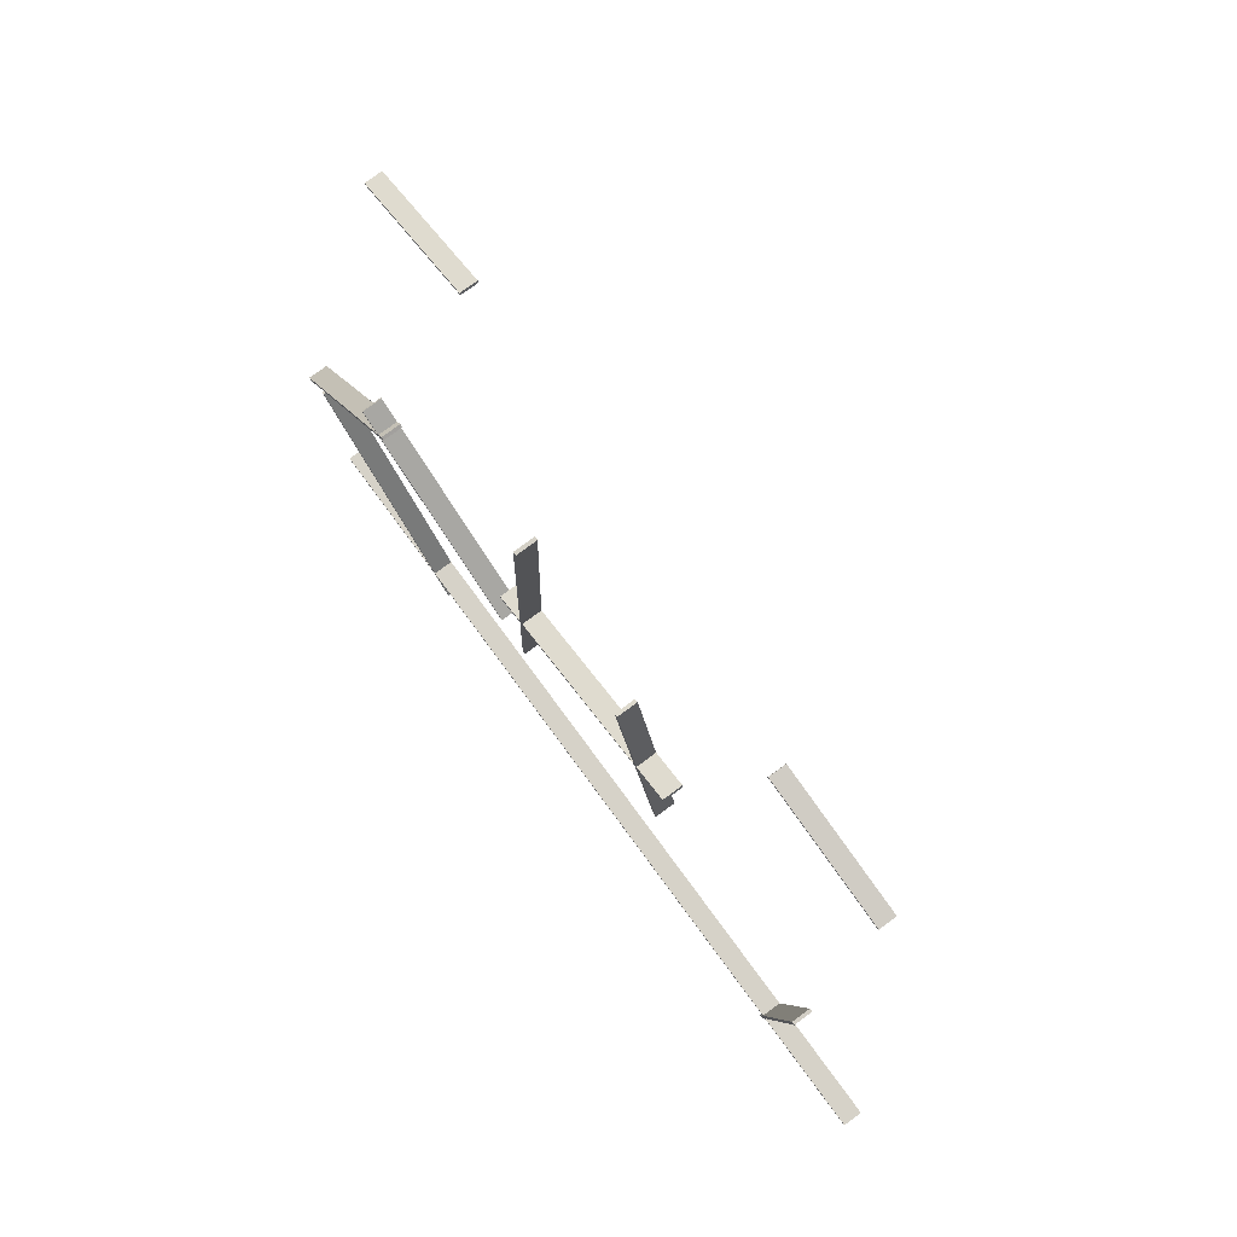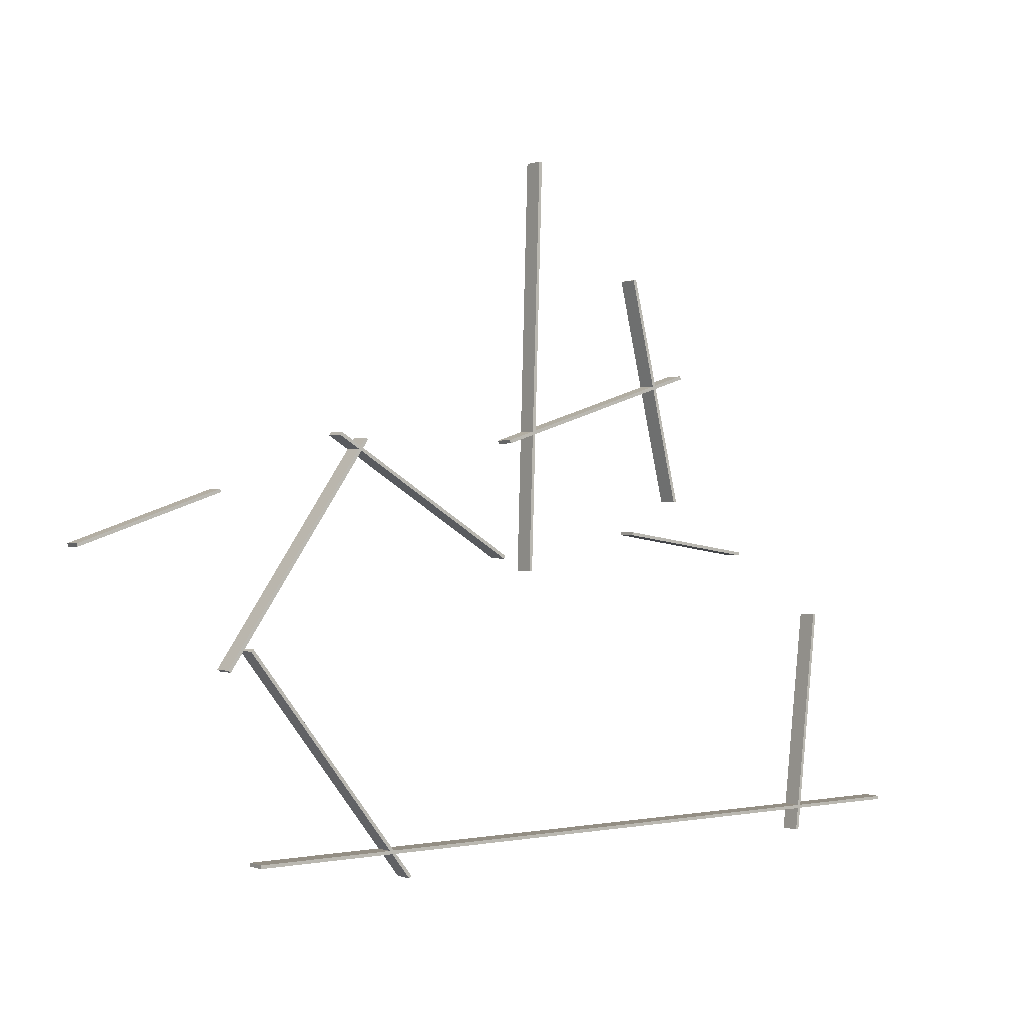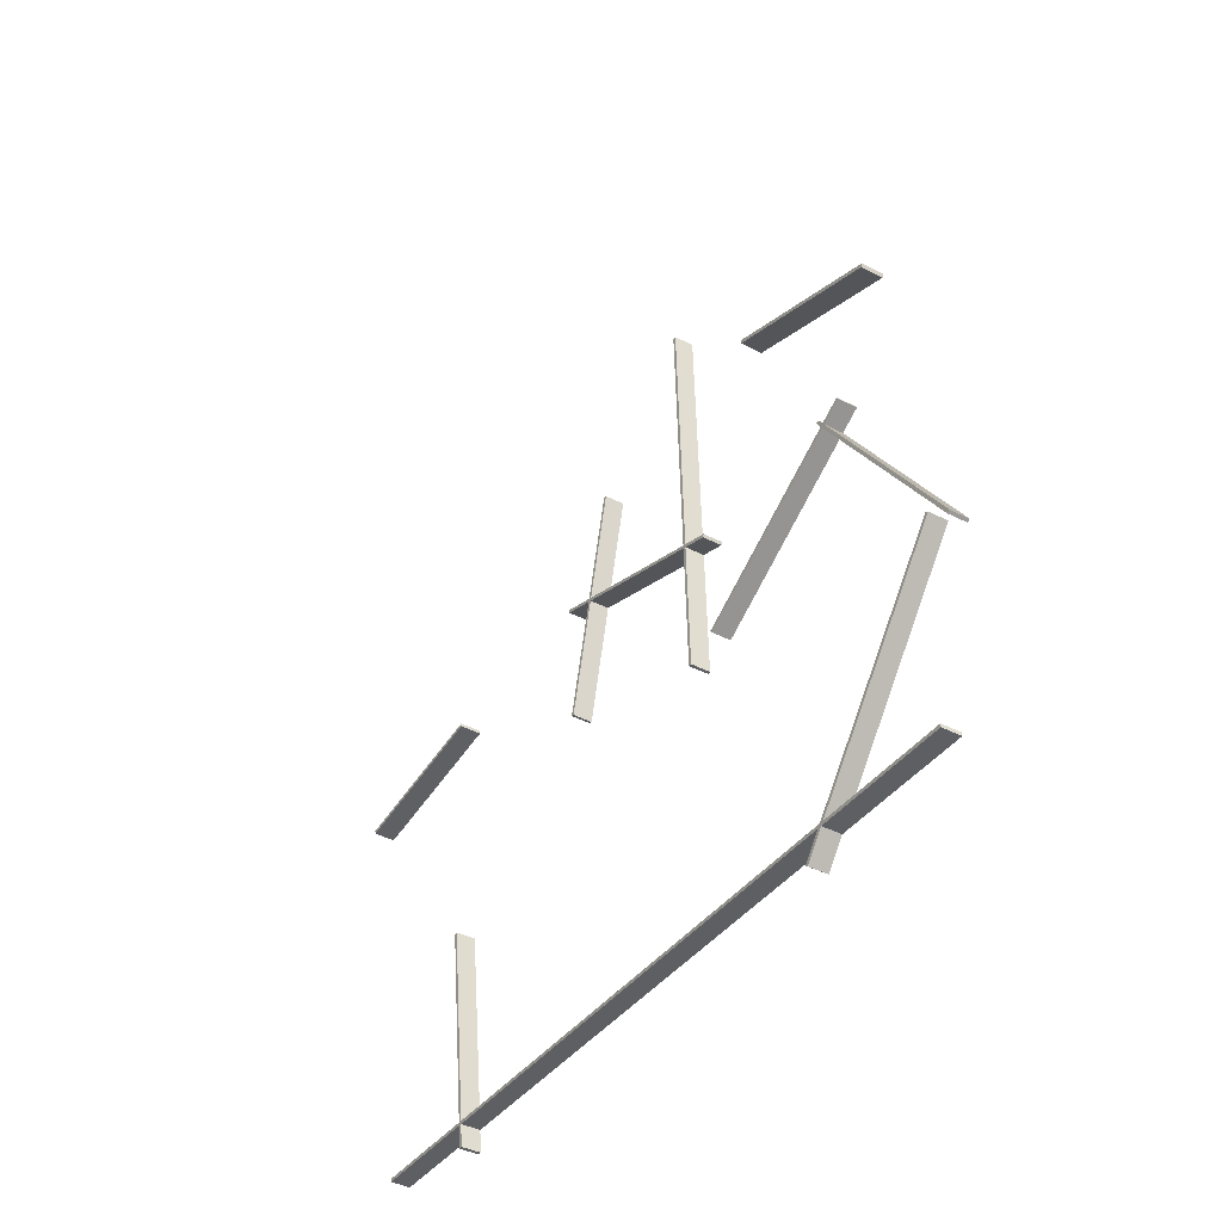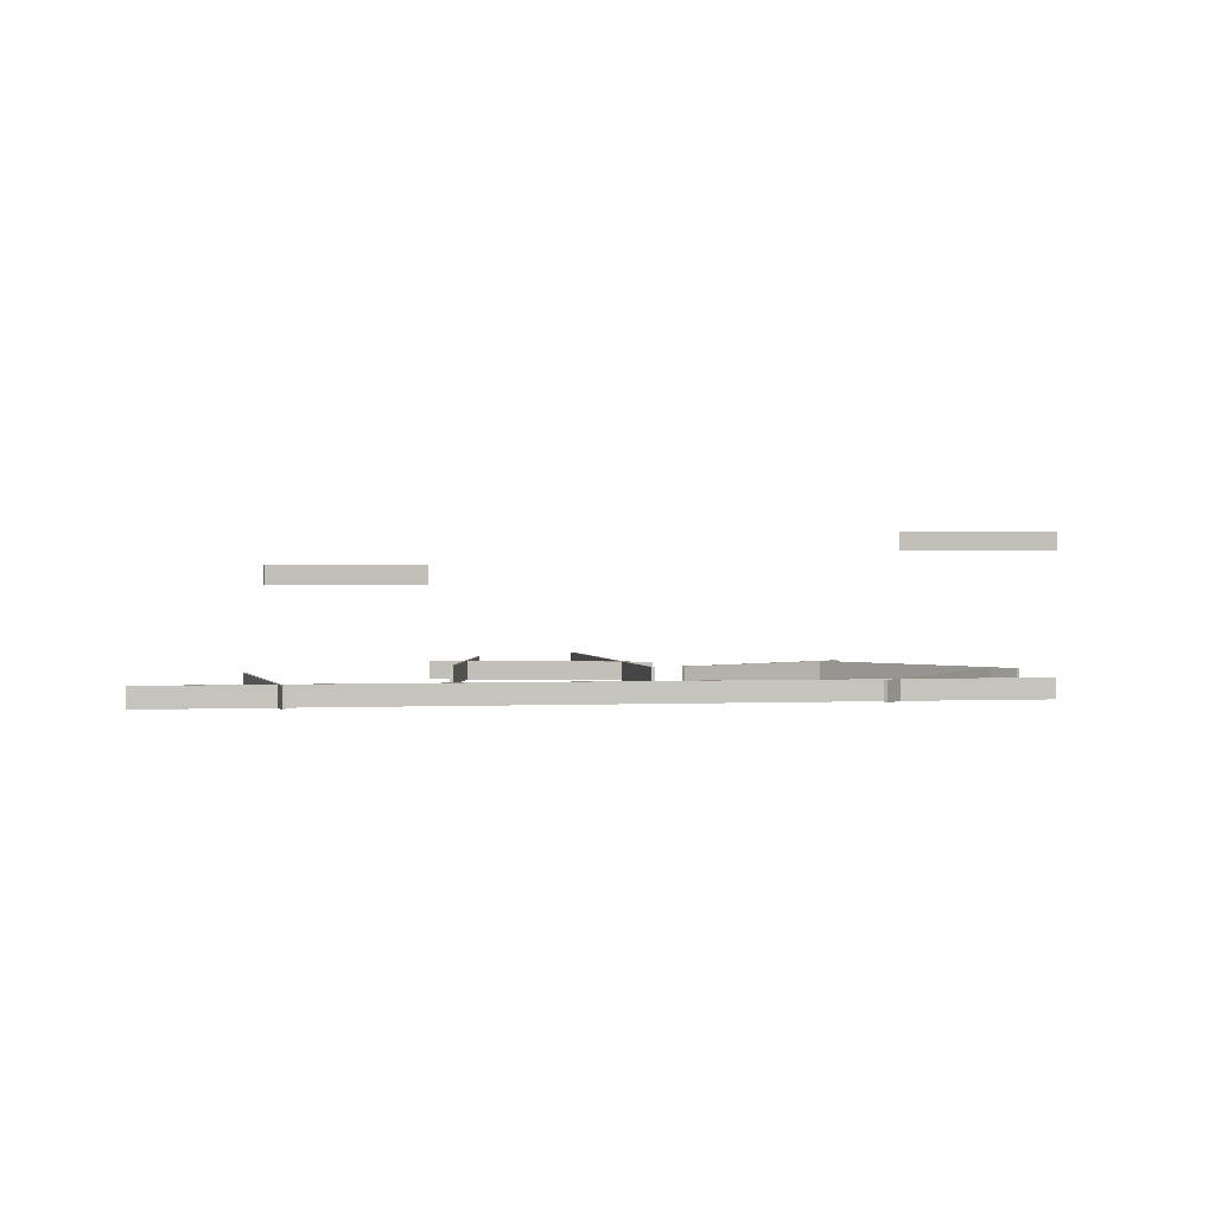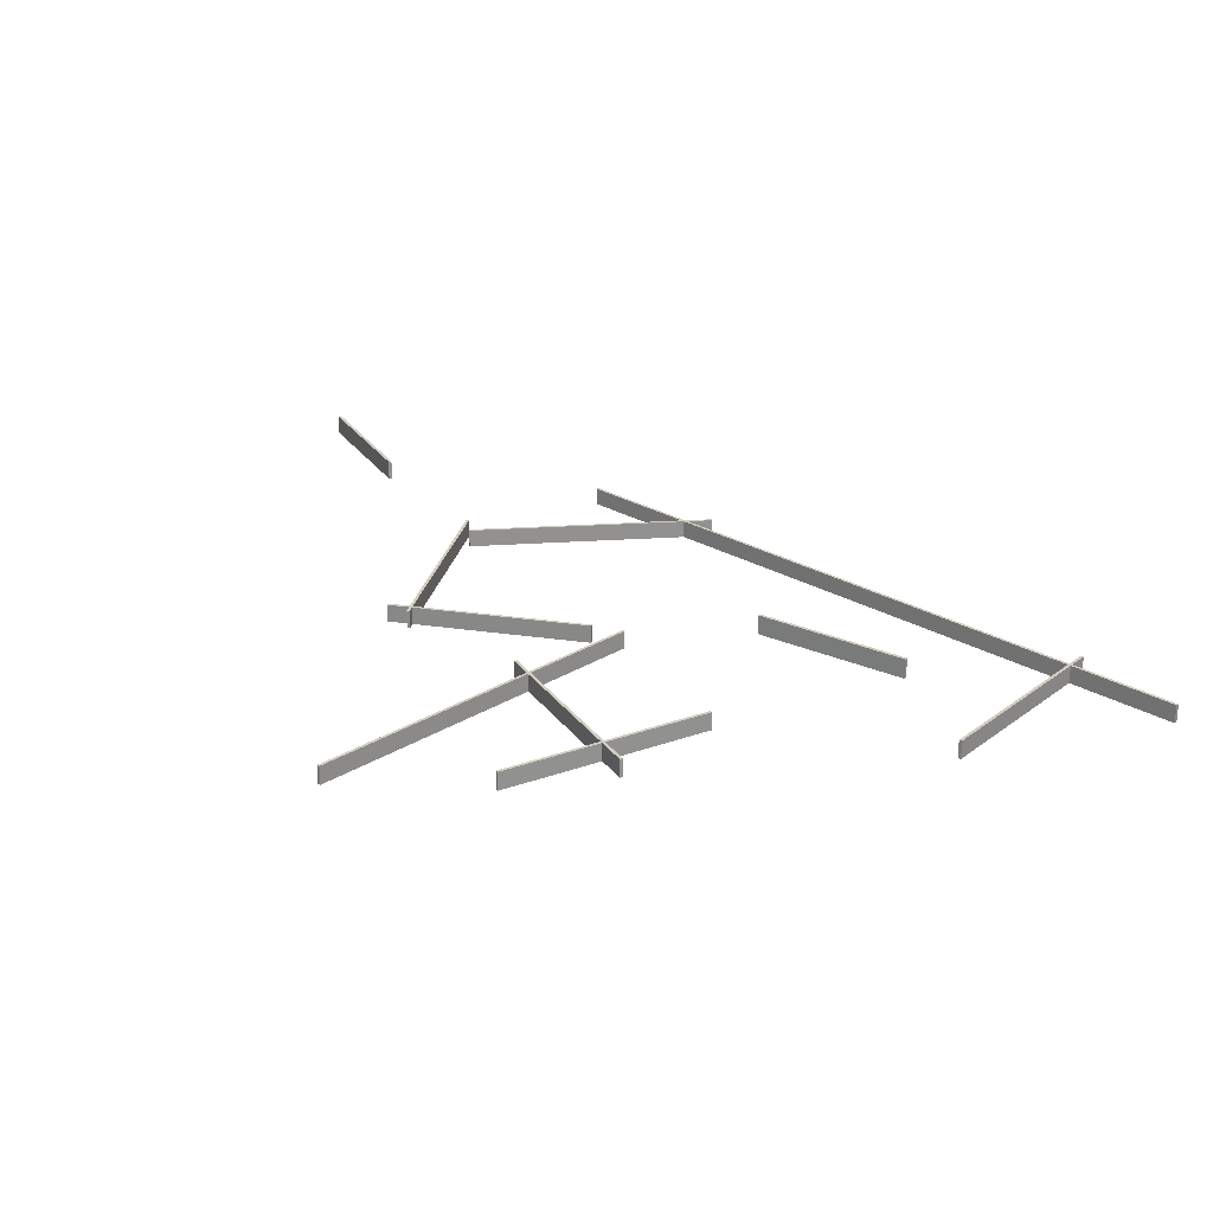
<metadata>
{"format":"obj","ext":"obj","renderer":"f3d","projection":"perspective","resolution":1024,"background":"white","views":[{"elev":77.8,"azim":53.6,"up":"+Z"},{"elev":0.0,"azim":-37.2,"up":"+Z"},{"elev":-39.9,"azim":-122.5,"up":"+Z"},{"elev":1.0,"azim":169.6,"up":"+Y"},{"elev":24.3,"azim":45.6,"up":"+Y"}]}
</metadata>
<code>
g Exported Mesh Combined Mesh
v -90.53 -0.0602 60.74
v -90.82 -0.0602 60.67
v -90.53 1.7 60.74
v -90.82 1.7 60.67
v -95.47 1.7 81.37
v -95.76 1.7 81.3
v -95.47 -0.0602 81.37
v -95.76 -0.0602 81.3
v -90.53 1.7 60.74
v -90.82 1.7 60.67
v -95.47 1.7 81.37
v -95.76 1.7 81.3
v -95.47 -0.0602 81.37
v -90.82 -0.0602 60.67
v -95.76 -0.0602 81.3
v -90.53 -0.0602 60.74
v -90.82 -0.0602 60.67
v -95.76 1.7 81.3
v -95.76 -0.0602 81.3
v -90.82 1.7 60.67
v -95.47 -0.0602 81.37
v -90.53 1.7 60.74
v -90.53 -0.0602 60.74
v -95.47 1.7 81.37
v -107.7 -0.0602 54.41
v -108 -0.0602 54.42
v -107.7 1.7 54.41
v -108 1.7 54.42
v -106.6 1.7 91.28
v -106.9 1.7 91.29
v -106.6 -0.0602 91.28
v -106.9 -0.0602 91.29
v -107.7 1.7 54.41
v -108 1.7 54.42
v -106.6 1.7 91.28
v -106.9 1.7 91.29
v -106.6 -0.0602 91.28
v -108 -0.0602 54.42
v -106.9 -0.0602 91.29
v -107.7 -0.0602 54.41
v -108 -0.0602 54.42
v -106.9 1.7 91.29
v -106.9 -0.0602 91.29
v -108 1.7 54.42
v -106.6 -0.0602 91.28
v -107.7 1.7 54.41
v -107.7 -0.0602 54.41
v -106.6 1.7 91.28
v -110.7 -0.0602 55.84
v -110.9 -0.0602 55.59
v -110.7 1.7 55.84
v -110.9 1.7 55.59
v -128 1.7 66.49
v -128.1 1.7 66.24
v -128 -0.0602 66.49
v -128.1 -0.0602 66.24
v -110.7 1.7 55.84
v -110.9 1.7 55.59
v -128 1.7 66.49
v -128.1 1.7 66.24
v -128 -0.0602 66.49
v -110.9 -0.0602 55.59
v -128.1 -0.0602 66.24
v -110.7 -0.0602 55.84
v -110.9 -0.0602 55.59
v -128.1 1.7 66.24
v -128.1 -0.0602 66.24
v -110.9 1.7 55.59
v -128 -0.0602 66.49
v -110.7 1.7 55.84
v -110.7 -0.0602 55.84
v -128 1.7 66.49
v -135.8 -0.0602 30.43
v -135.8 -0.0602 30.73
v -135.8 1.7 30.43
v -135.8 1.7 30.73
v -62.98 1.7 30.43
v -62.98 1.7 30.73
v -62.98 -0.0602 30.43
v -62.98 -0.0602 30.73
v -135.8 1.7 30.43
v -135.8 1.7 30.73
v -62.98 1.7 30.43
v -62.98 1.7 30.73
v -62.98 -0.0602 30.43
v -135.8 -0.0602 30.73
v -62.98 -0.0602 30.73
v -135.8 -0.0602 30.43
v -135.8 -0.0602 30.73
v -62.98 1.7 30.73
v -62.98 -0.0602 30.73
v -135.8 1.7 30.73
v -62.98 -0.0602 30.43
v -135.8 1.7 30.43
v -135.8 -0.0602 30.43
v -62.98 1.7 30.43
v -136.8 -0.0602 48.3
v -136.5 -0.0602 48.48
v -136.8 1.7 48.3
v -136.5 1.7 48.48
v -121.1 1.7 28.18
v -120.9 1.7 28.36
v -121.1 -0.0602 28.18
v -120.9 -0.0602 28.36
v -136.8 1.7 48.3
v -136.5 1.7 48.48
v -121.1 1.7 28.18
v -120.9 1.7 28.36
v -121.1 -0.0602 28.18
v -136.5 -0.0602 48.48
v -120.9 -0.0602 28.36
v -136.8 -0.0602 48.3
v -136.5 -0.0602 48.48
v -120.9 1.7 28.36
v -120.9 -0.0602 28.36
v -136.5 1.7 48.48
v -121.1 -0.0602 28.18
v -136.8 1.7 48.3
v -136.8 -0.0602 48.3
v -121.1 1.7 28.18
v -138.7 -0.0602 46.67
v -138.9 -0.0602 46.84
v -138.7 1.7 46.67
v -138.9 1.7 46.84
v -125.4 1.7 65.88
v -125.6 1.7 66.05
v -125.4 -0.0602 65.88
v -125.6 -0.0602 66.05
v -138.7 1.7 46.67
v -138.9 1.7 46.84
v -125.4 1.7 65.88
v -125.6 1.7 66.05
v -125.4 -0.0602 65.88
v -138.9 -0.0602 46.84
v -125.6 -0.0602 66.05
v -138.7 -0.0602 46.67
v -138.9 -0.0602 46.84
v -125.6 1.7 66.05
v -125.6 -0.0602 66.05
v -138.9 1.7 46.84
v -125.4 -0.0602 65.88
v -138.7 1.7 46.67
v -138.7 -0.0602 46.67
v -125.4 1.7 65.88
v -72.32 -0.0602 49.55
v -72.03 -0.0602 49.51
v -72.32 1.7 49.55
v -72.03 1.7 49.51
v -74.69 1.7 28.33
v -74.4 1.7 28.29
v -74.69 -0.0602 28.33
v -74.4 -0.0602 28.29
v -72.32 1.7 49.55
v -72.03 1.7 49.51
v -74.69 1.7 28.33
v -74.4 1.7 28.29
v -74.69 -0.0602 28.33
v -72.03 -0.0602 49.51
v -74.4 -0.0602 28.29
v -72.32 -0.0602 49.55
v -72.03 -0.0602 49.51
v -74.4 1.7 28.29
v -74.4 -0.0602 28.29
v -72.03 1.7 49.51
v -74.69 -0.0602 28.33
v -72.32 1.7 49.55
v -72.32 -0.0602 49.55
v -74.69 1.7 28.33
v -89.99 -0.0602 72.59
v -89.9 -0.0602 72.3
v -89.99 1.7 72.59
v -89.9 1.7 72.3
v -110.2 1.7 66.14
v -110.1 1.7 65.86
v -110.2 -0.0602 66.14
v -110.1 -0.0602 65.86
v -89.99 1.7 72.59
v -89.9 1.7 72.3
v -110.2 1.7 66.14
v -110.1 1.7 65.86
v -110.2 -0.0602 66.14
v -89.9 -0.0602 72.3
v -110.1 -0.0602 65.86
v -89.99 -0.0602 72.59
v -89.9 -0.0602 72.3
v -110.1 1.7 65.86
v -110.1 -0.0602 65.86
v -89.9 1.7 72.3
v -110.2 -0.0602 66.14
v -89.99 1.7 72.59
v -89.99 -0.0602 72.59
v -110.2 1.7 66.14
v -73.9 9.001 55.59
v -73.95 9.001 55.3
v -73.9 10.76 55.59
v -73.95 10.76 55.3
v -88.18 10.76 57.75
v -88.22 10.76 57.45
v -88.18 9.001 57.75
v -88.22 9.001 57.45
v -73.9 10.76 55.59
v -73.95 10.76 55.3
v -88.18 10.76 57.75
v -88.22 10.76 57.45
v -88.18 9.001 57.75
v -73.95 9.001 55.3
v -88.22 9.001 57.45
v -73.9 9.001 55.59
v -73.95 9.001 55.3
v -88.22 10.76 57.45
v -88.22 9.001 57.45
v -73.95 10.76 55.3
v -88.18 9.001 57.75
v -73.9 10.76 55.59
v -73.9 9.001 55.59
v -88.18 10.76 57.75
v -132.8 12.08 61.76
v -132.7 12.08 61.48
v -132.8 13.84 61.76
v -132.7 13.84 61.48
v -146.4 13.84 57.11
v -146.3 13.84 56.82
v -146.4 12.08 57.11
v -146.3 12.08 56.82
v -132.8 13.84 61.76
v -132.7 13.84 61.48
v -146.4 13.84 57.11
v -146.3 13.84 56.82
v -146.4 12.08 57.11
v -132.7 12.08 61.48
v -146.3 12.08 56.82
v -132.8 12.08 61.76
v -132.7 12.08 61.48
v -146.3 13.84 56.82
v -146.3 12.08 56.82
v -132.7 13.84 61.48
v -146.4 12.08 57.11
v -132.8 13.84 61.76
v -132.8 12.08 61.76
v -146.4 13.84 57.11
f 1 2 4
f 1 4 3
f 9 10 6
f 9 6 5
f 11 12 8
f 11 8 7
f 13 15 14
f 13 14 16
f 17 19 18
f 17 18 20
f 21 23 22
f 21 22 24
f 25 26 28
f 25 28 27
f 33 34 30
f 33 30 29
f 35 36 32
f 35 32 31
f 37 39 38
f 37 38 40
f 41 43 42
f 41 42 44
f 45 47 46
f 45 46 48
f 49 50 52
f 49 52 51
f 57 58 54
f 57 54 53
f 59 60 56
f 59 56 55
f 61 63 62
f 61 62 64
f 65 67 66
f 65 66 68
f 69 71 70
f 69 70 72
f 73 74 76
f 73 76 75
f 81 82 78
f 81 78 77
f 83 84 80
f 83 80 79
f 85 87 86
f 85 86 88
f 89 91 90
f 89 90 92
f 93 95 94
f 93 94 96
f 97 98 100
f 97 100 99
f 105 106 102
f 105 102 101
f 107 108 104
f 107 104 103
f 109 111 110
f 109 110 112
f 113 115 114
f 113 114 116
f 117 119 118
f 117 118 120
f 121 122 124
f 121 124 123
f 129 130 126
f 129 126 125
f 131 132 128
f 131 128 127
f 133 135 134
f 133 134 136
f 137 139 138
f 137 138 140
f 141 143 142
f 141 142 144
f 145 146 148
f 145 148 147
f 153 154 150
f 153 150 149
f 155 156 152
f 155 152 151
f 157 159 158
f 157 158 160
f 161 163 162
f 161 162 164
f 165 167 166
f 165 166 168
f 169 170 172
f 169 172 171
f 177 178 174
f 177 174 173
f 179 180 176
f 179 176 175
f 181 183 182
f 181 182 184
f 185 187 186
f 185 186 188
f 189 191 190
f 189 190 192
f 193 194 196
f 193 196 195
f 201 202 198
f 201 198 197
f 203 204 200
f 203 200 199
f 205 207 206
f 205 206 208
f 209 211 210
f 209 210 212
f 213 215 214
f 213 214 216
f 217 218 220
f 217 220 219
f 225 226 222
f 225 222 221
f 227 228 224
f 227 224 223
f 229 231 230
f 229 230 232
f 233 235 234
f 233 234 236
f 237 239 238
f 237 238 240

</code>
